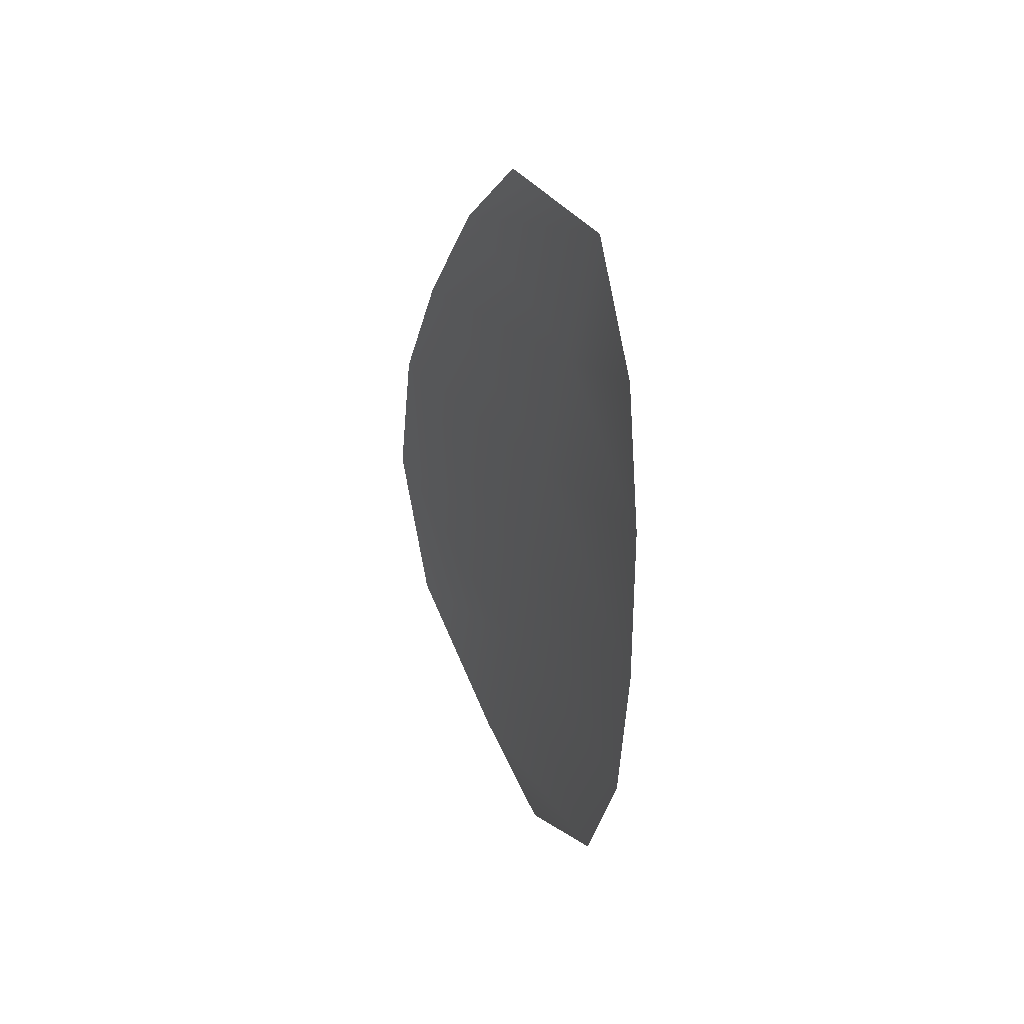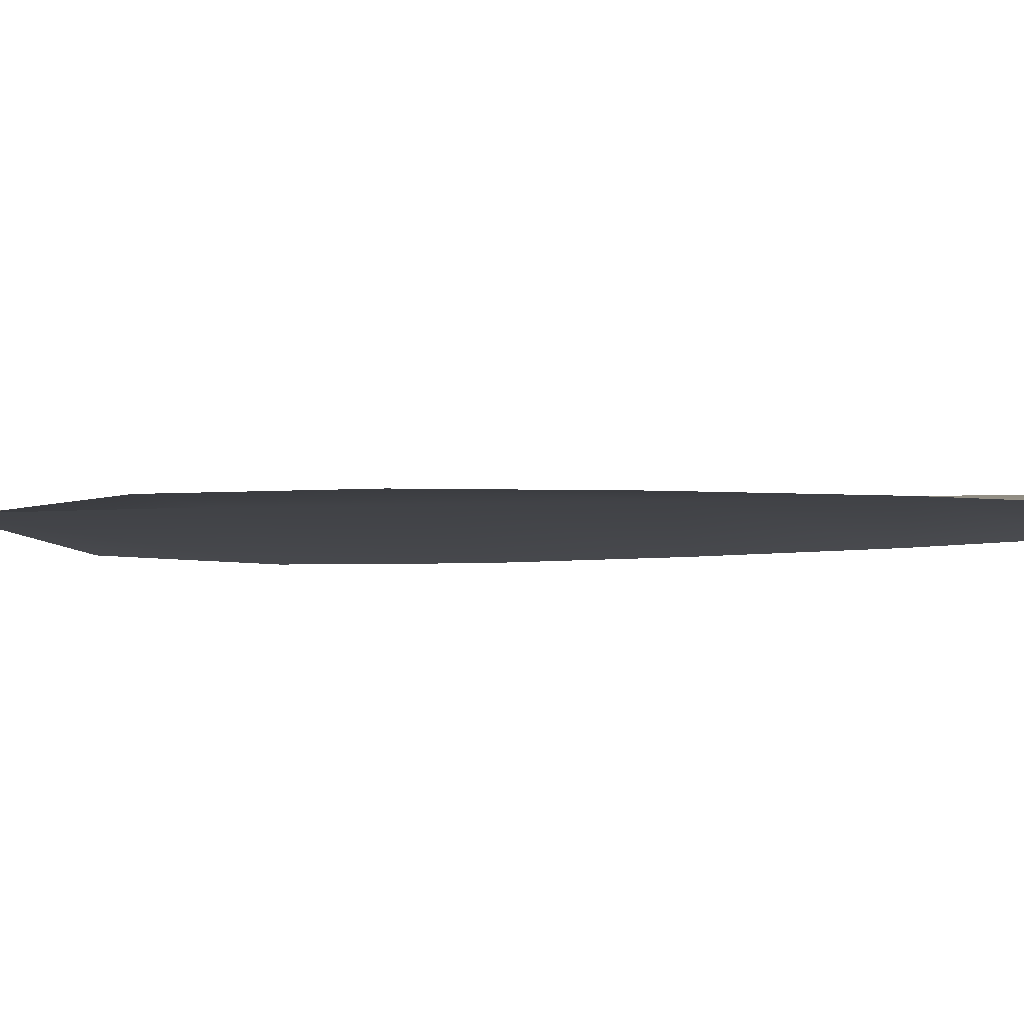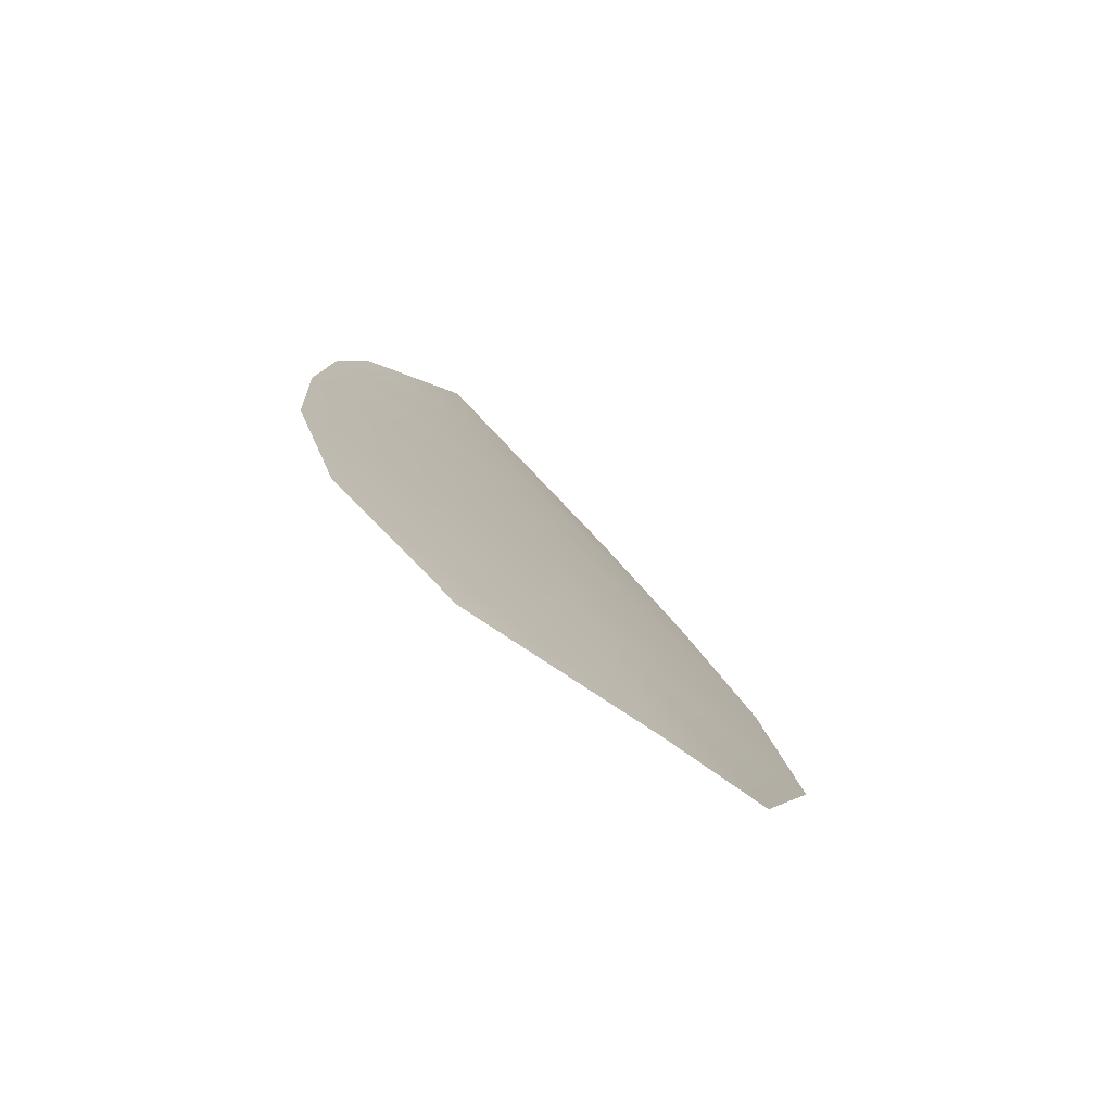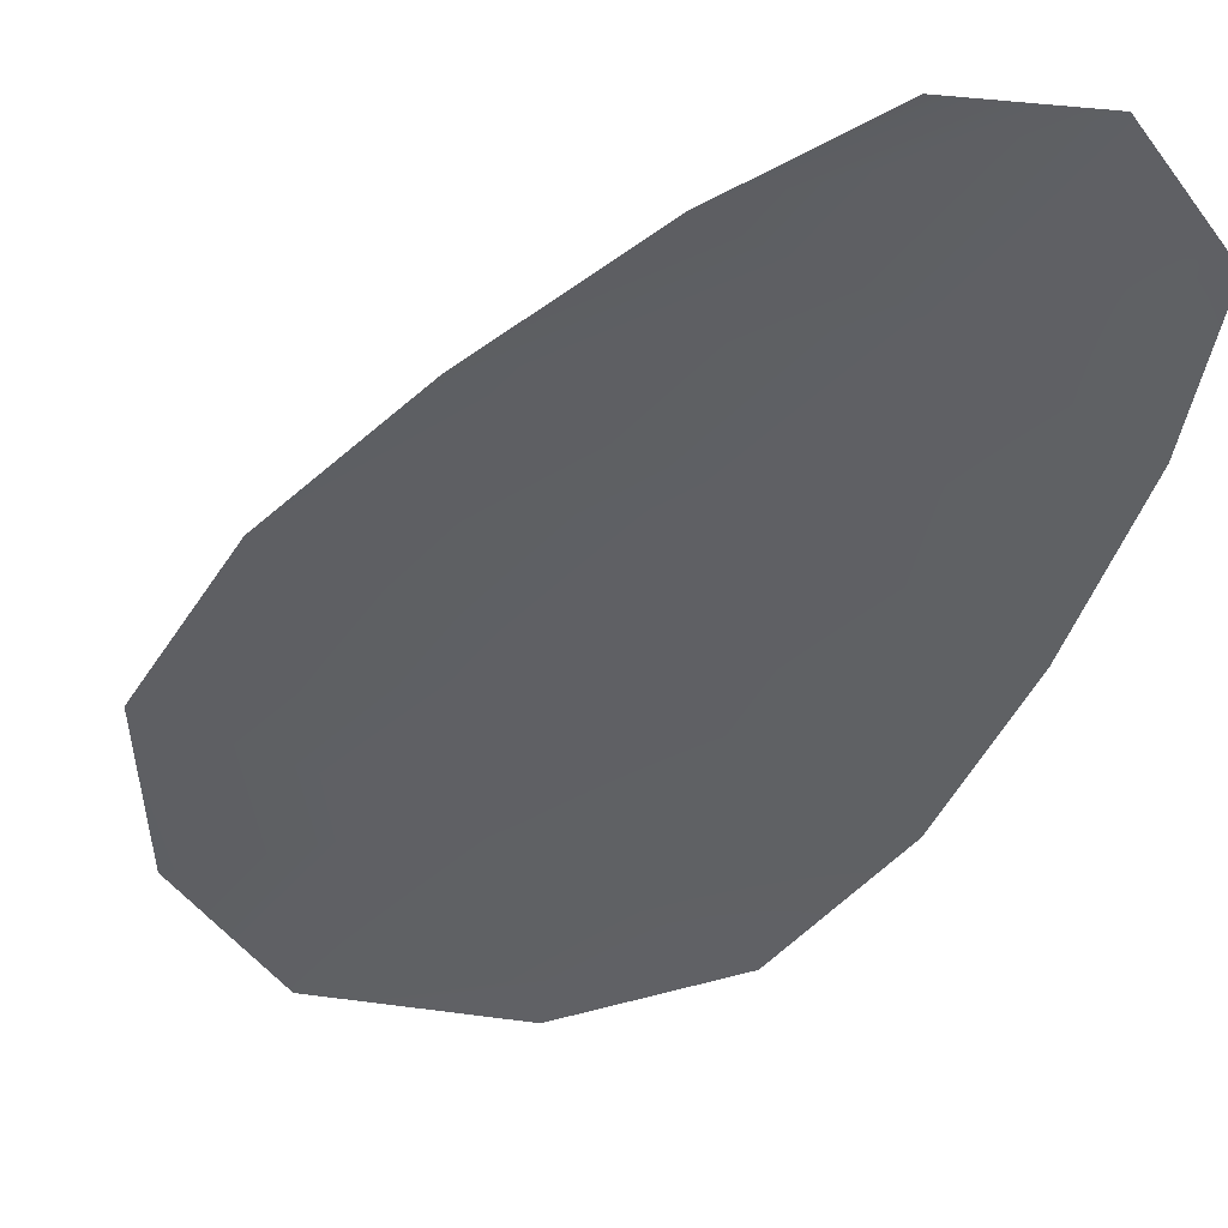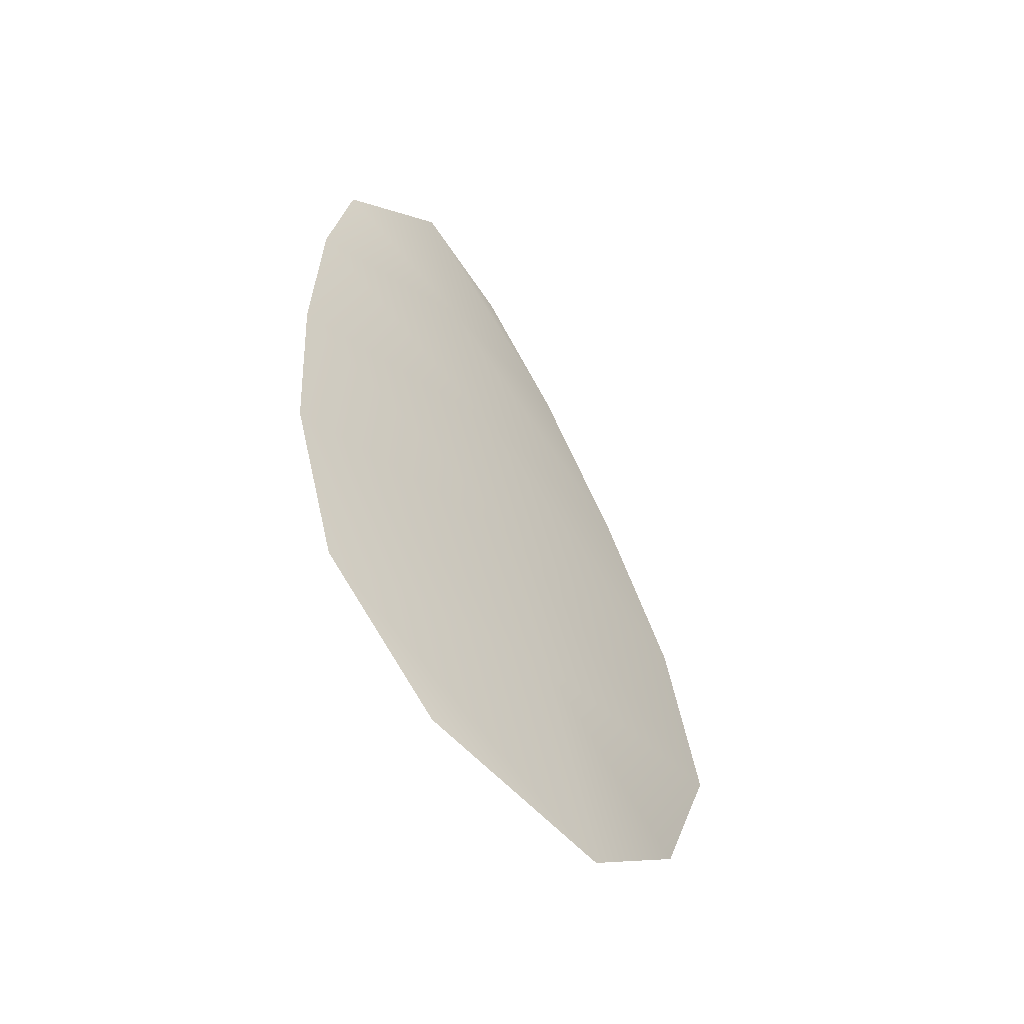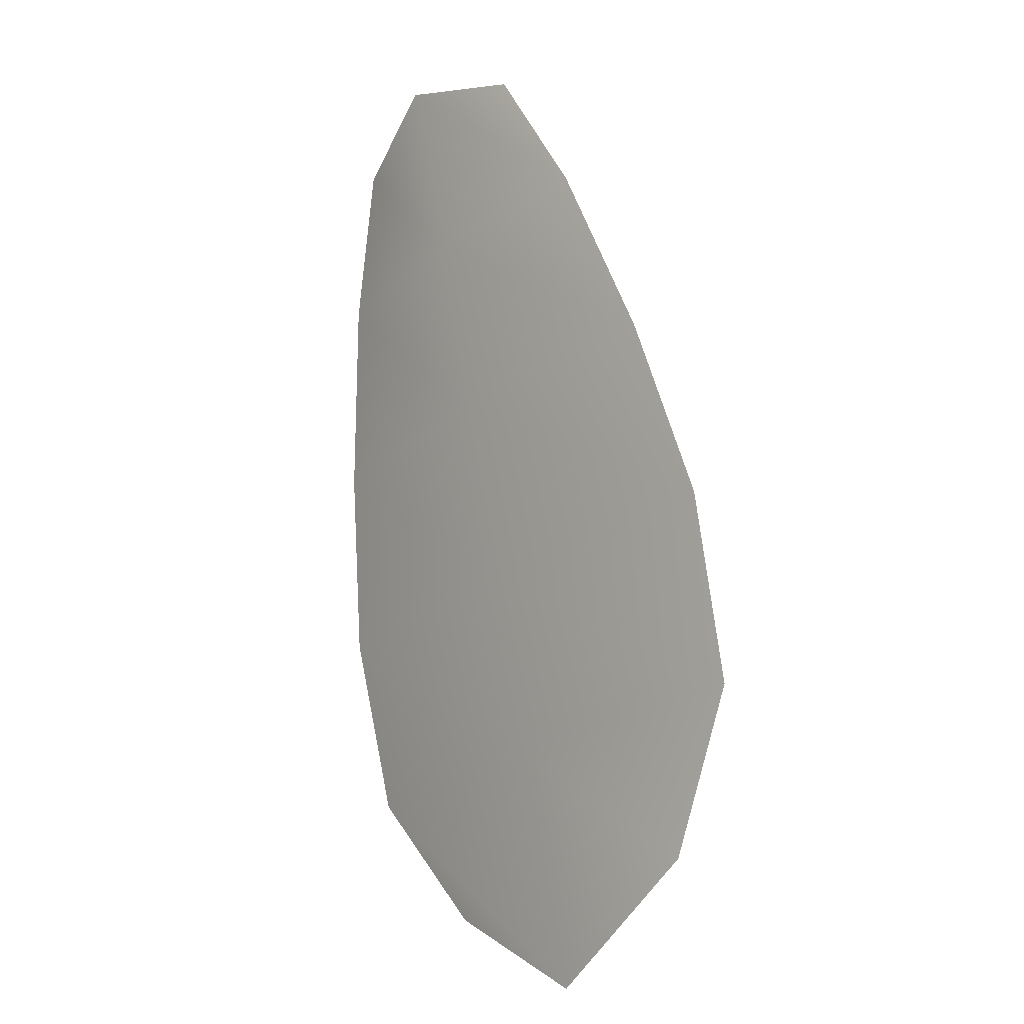
<metadata>
{"format":"obj","ext":"obj","renderer":"f3d","projection":"perspective","resolution":1024,"background":"white","views":[{"elev":46.8,"azim":-114.7,"up":"+Y"},{"elev":-6.7,"azim":111.2,"up":"+Z"},{"elev":-79.1,"azim":-37.0,"up":"+Y"},{"elev":-44.3,"azim":161.1,"up":"+Z"},{"elev":-58.3,"azim":-46.1,"up":"+Y"},{"elev":-5.7,"azim":48.8,"up":"+Y"}]}
</metadata>
<code>
o feather_flight_tertiary_020
v 0.2651 0.1855 0.01511
v 0.2574 0.1836 0.01511
v 0.2736 0.1583 0.01511
v 0.263 0.1557 0.01511
v 0.2609 0.1859 0.01583
v 0.2691 0.1539 0.01583
v 0.2684 0.1814 0.01511
v 0.2717 0.1758 0.01511
v 0.2744 0.17 0.01511
v 0.2756 0.1638 0.01511
v 0.2586 0.1595 0.01511
v 0.2567 0.1655 0.01511
v 0.2563 0.1718 0.01511
v 0.2565 0.1784 0.01511
v 0.2625 0.1799 0.01583
v 0.264 0.1738 0.01583
v 0.2656 0.1677 0.01583
v 0.2671 0.1617 0.01583
f 18 10 3 6
f 11 18 6 4
f 5 1 7 15
f 15 7 8 16
f 16 8 9 17
f 17 9 10 18
f 2 5 15 14
f 14 15 16 13
f 13 16 17 12
f 12 17 18 11

</code>
